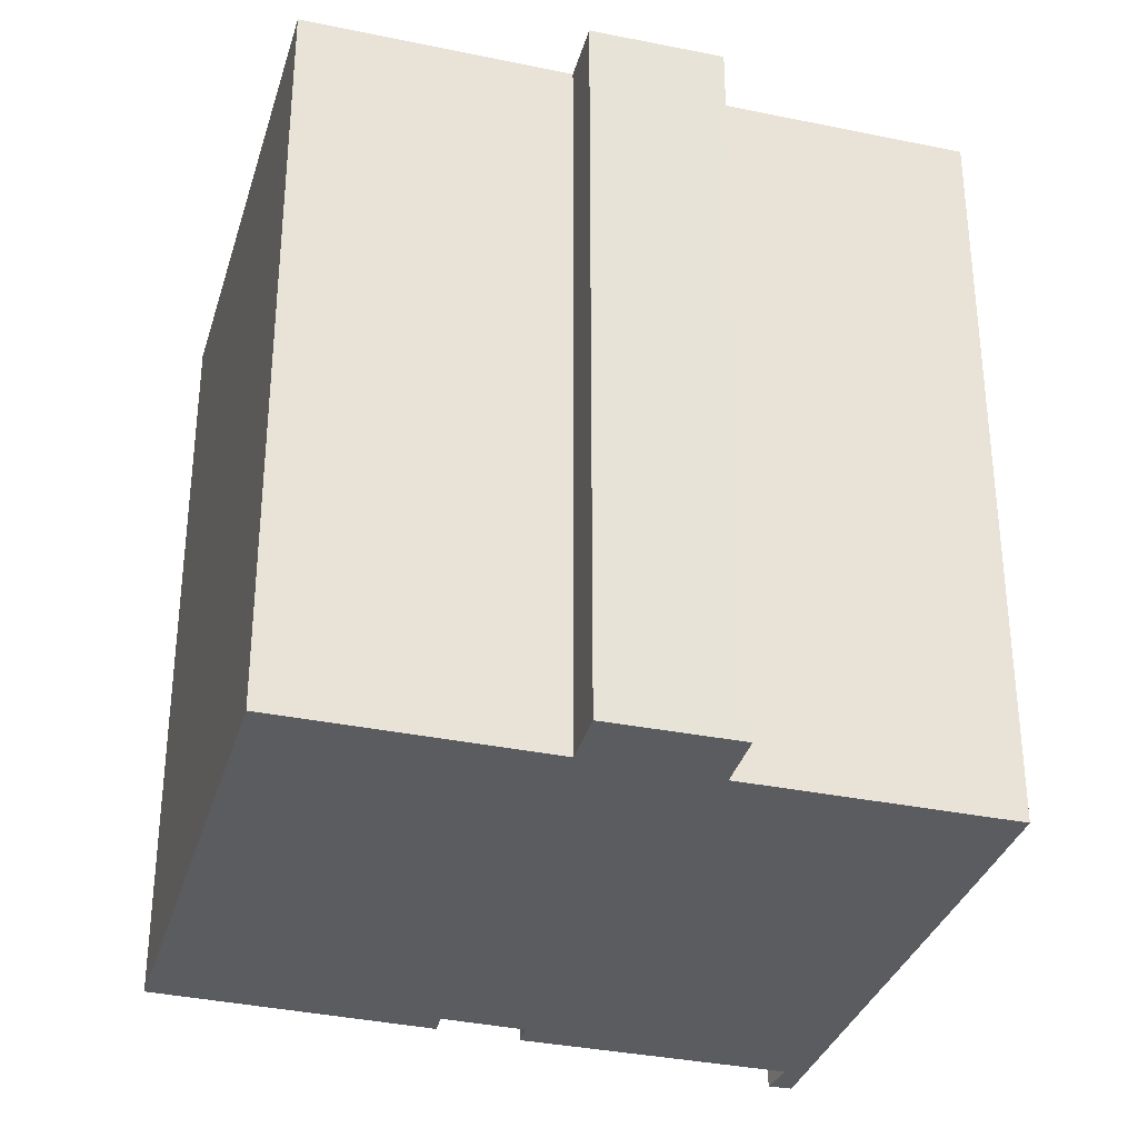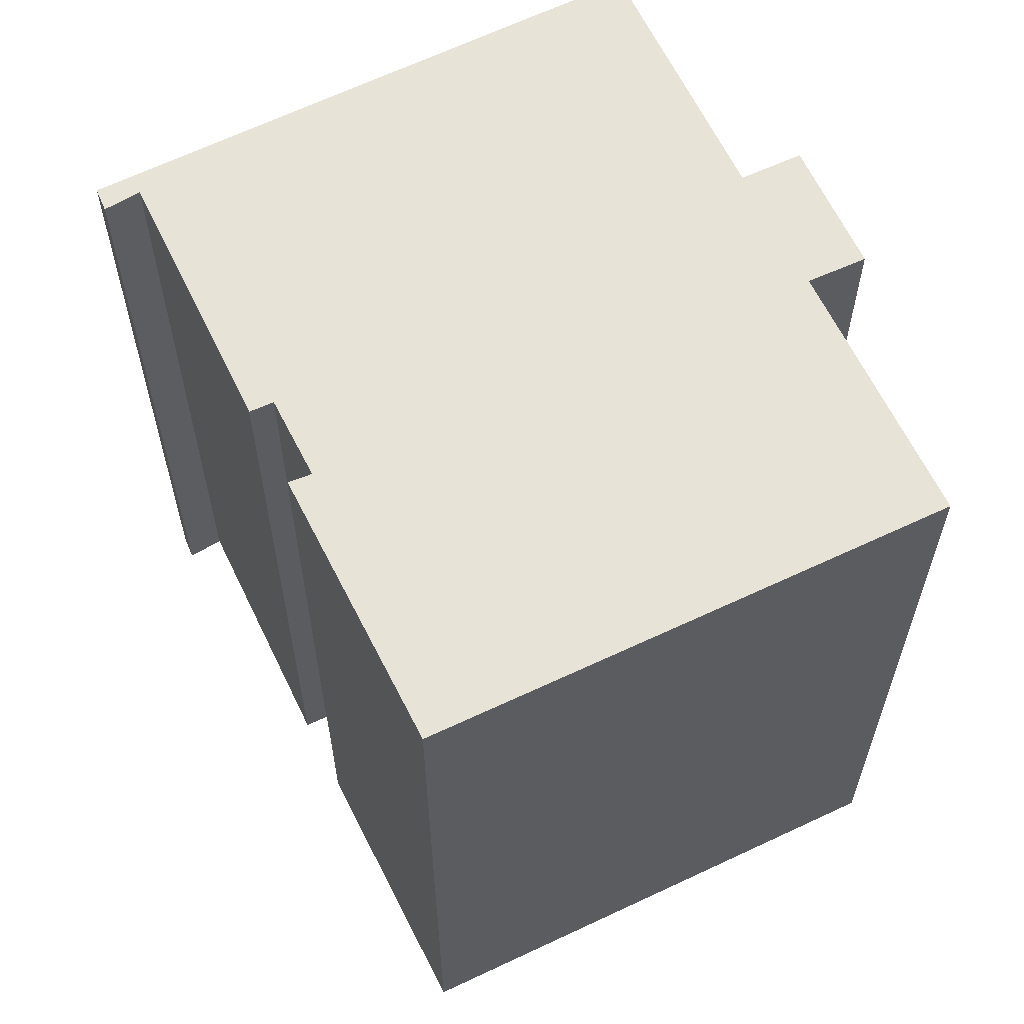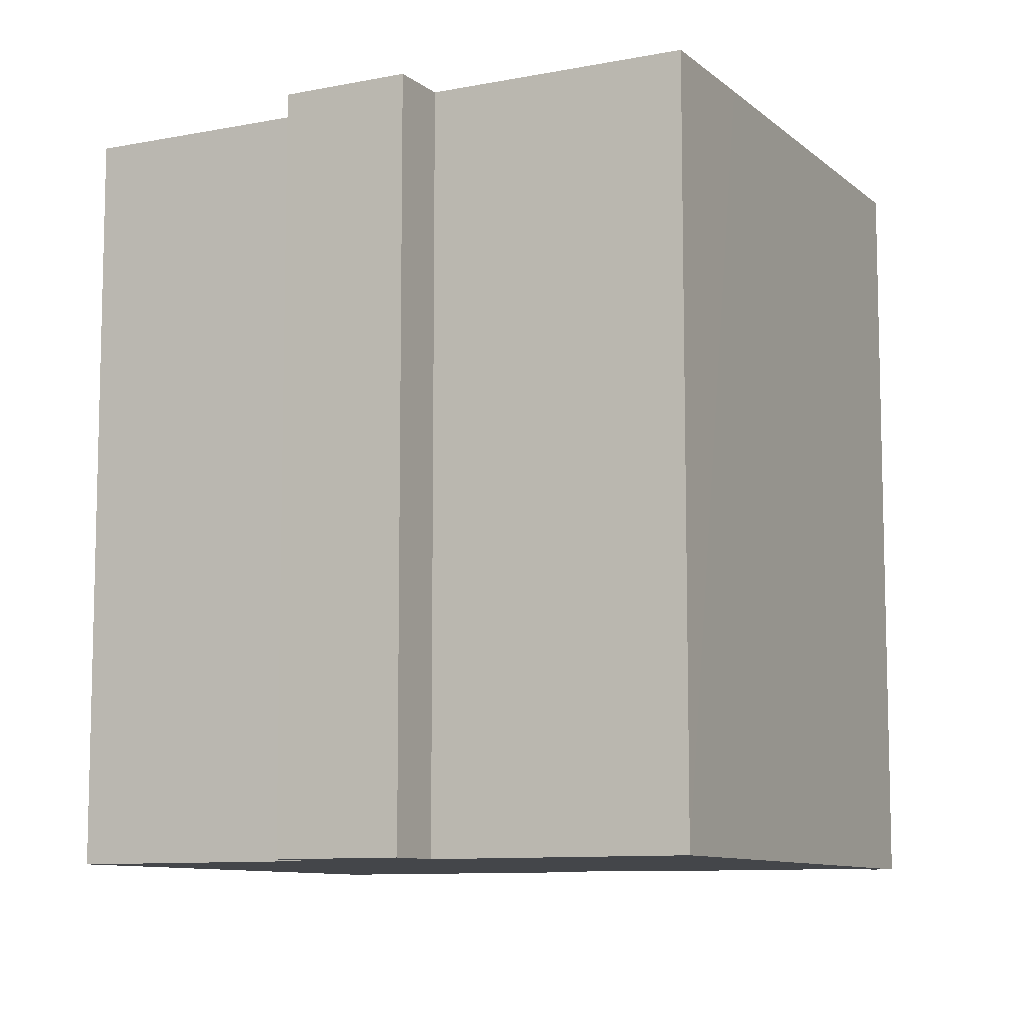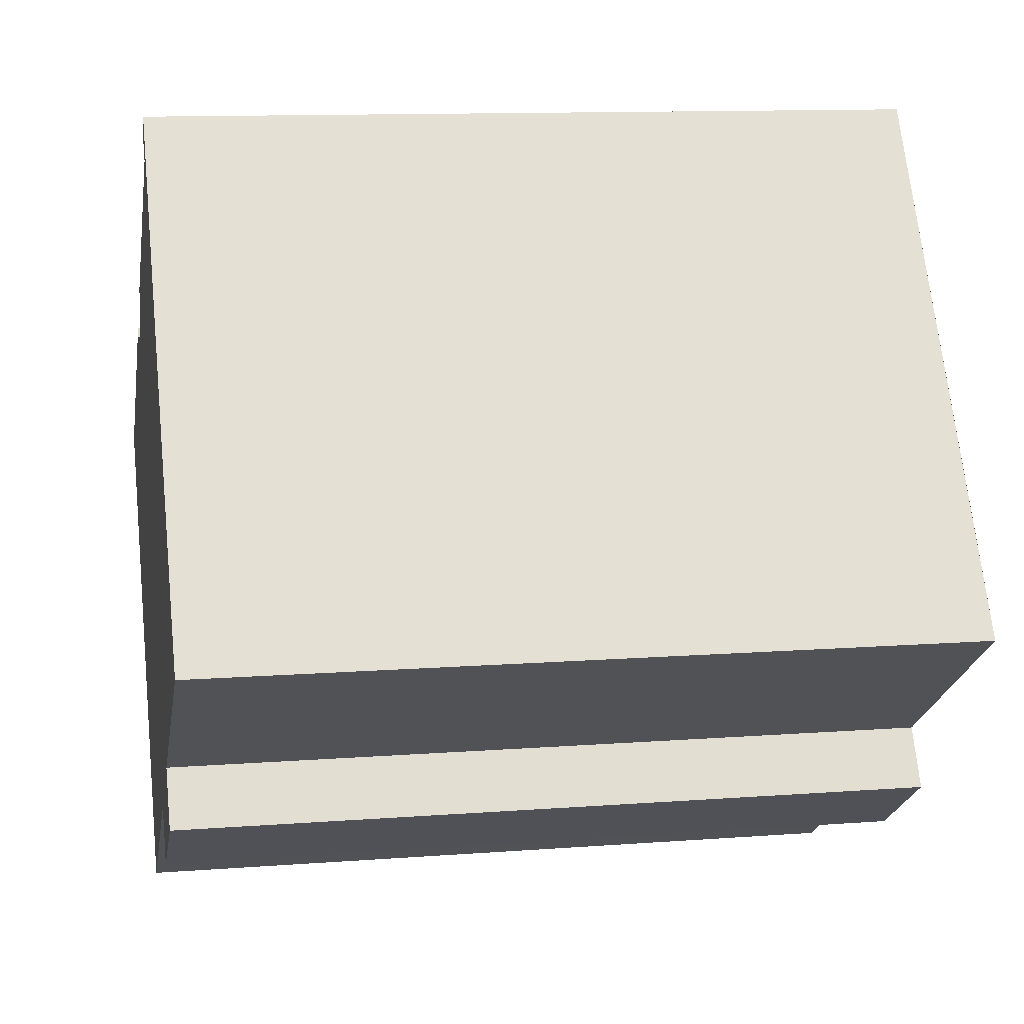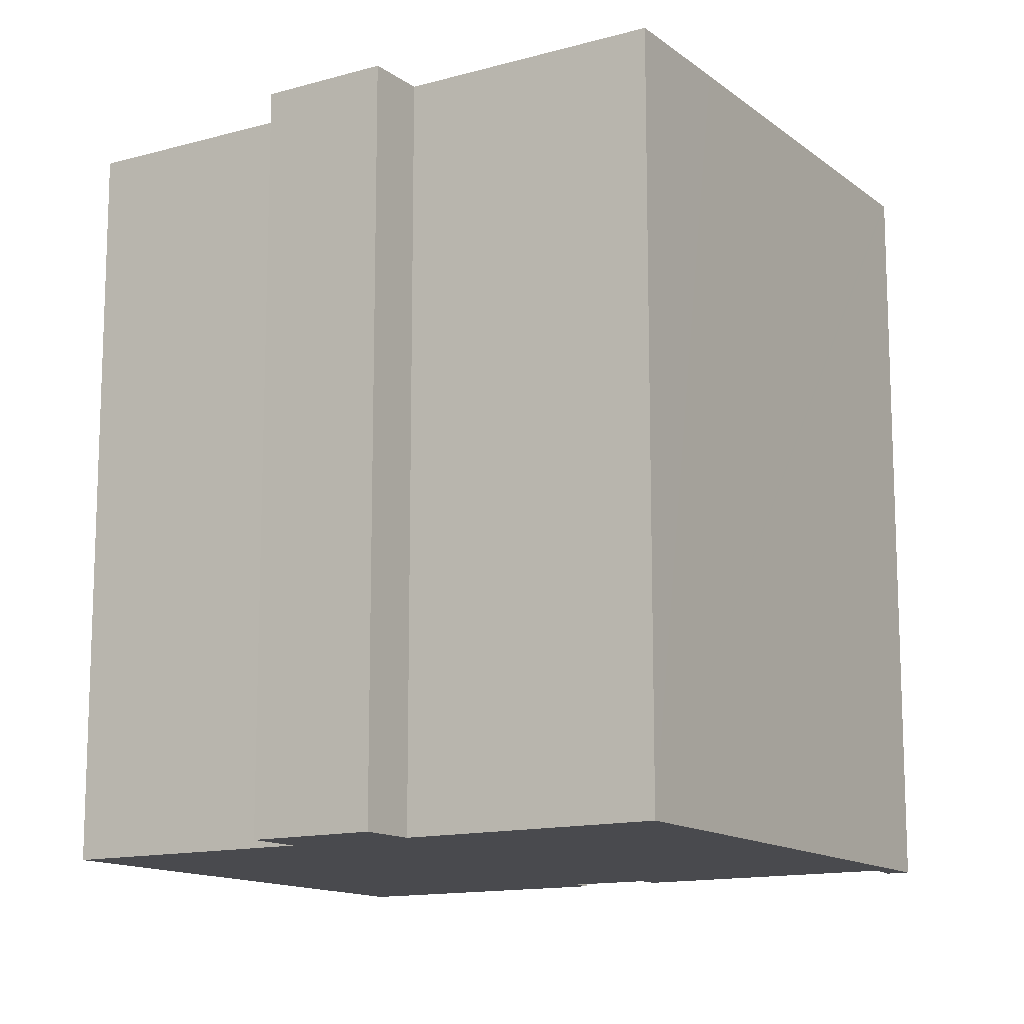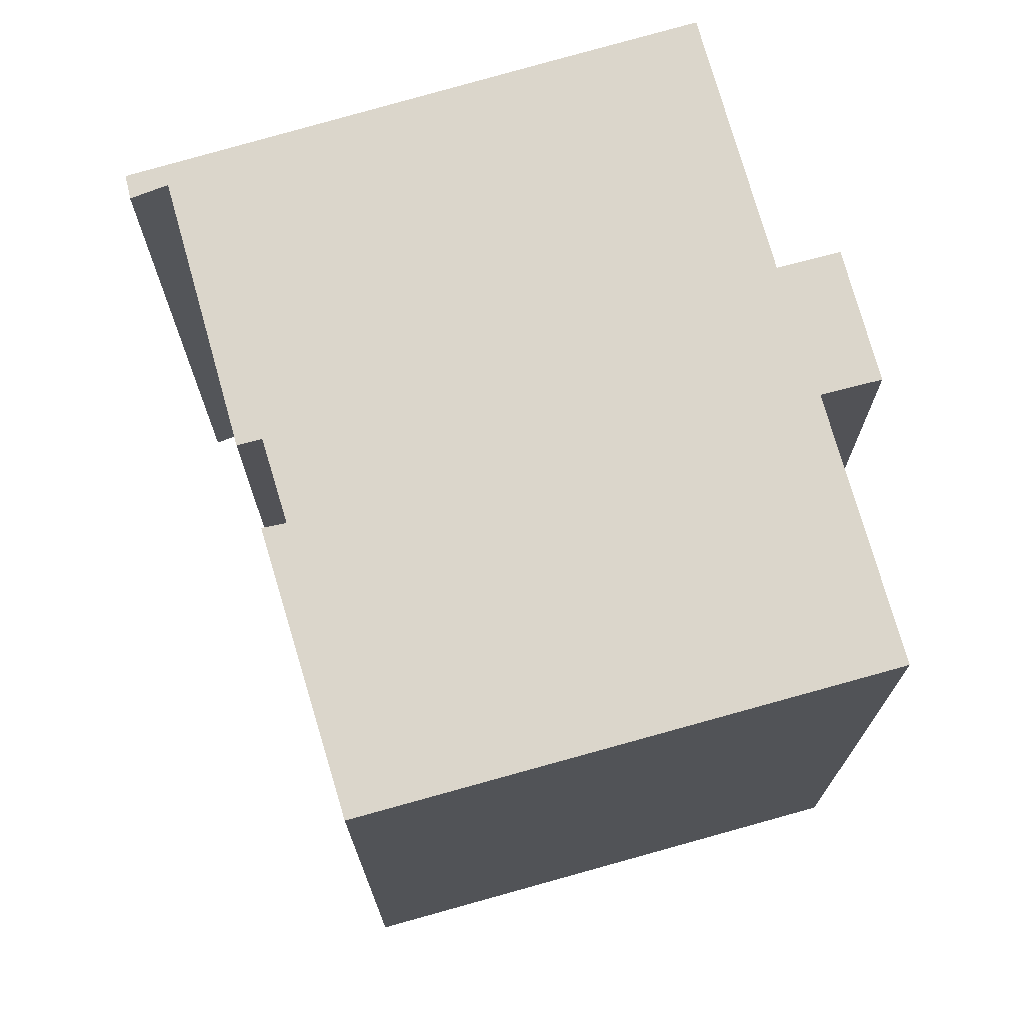
<metadata>
{"format":"obj","ext":"obj","renderer":"f3d","projection":"perspective","resolution":1024,"background":"white","views":[{"elev":-34.0,"azim":-161.9,"up":"+Y"},{"elev":62.7,"azim":98.3,"up":"+Y"},{"elev":-9.4,"azim":-118.6,"up":"+Y"},{"elev":11.8,"azim":-100.4,"up":"+Z"},{"elev":-13.4,"azim":-113.9,"up":"+Y"},{"elev":73.6,"azim":108.3,"up":"+Y"}]}
</metadata>
<code>
v  15.83 20.2 -8.408
v  16.48 20.2 6.101
v  22.66 20.2 1.754
v  16.16 20.2 5.553
v  15.88 20.2 5.75
v  14.54 20.2 6.694
v  14.3 20.2 6.859
v  8.699 20.2 11.43
v  8.639 20.2 11.47
v  7.971 20.2 -7.322
v  5.926 20.2 -3.966
v  8.699 20.2 -6.193
v  5.003 20.2 -5.371
v  6.151 20.2 -6.126
v  8.692 20.2 11.54
v  8.745 20.2 12.59
v  9.29 20.2 12.26
v  8.699 20.2 12.52
v  8.228 20.2 11.85
v  2.052 20.2 2.972
v  14.79 20.2 -9.962
v  14.77 20.2 -9.946
v  0 20.2 1.237e-15
v  8.845 20.2 -5.967
v  14.66 20.2 7.409
v  14.79 6.1e-16 -9.962
v  8.845 3.654e-16 -5.967
v  14.77 6.09e-16 -9.946
v  7.971 4.483e-16 -7.322
v  5.003 3.289e-16 -5.371
v  6.151 3.751e-16 -6.126
v  5.926 2.428e-16 -3.966
v  0 0 0
v  8.699 3.792e-16 -6.193
v  9.29 -7.507e-16 12.26
v  8.639 -7.024e-16 11.47
v  8.692 -7.064e-16 11.54
v  14.66 -4.537e-16 7.409
v  14.3 -4.2e-16 6.859
v  15.83 5.148e-16 -8.408
v  22.66 -1.074e-16 1.754
v  8.745 -7.709e-16 12.59
v  8.228 -7.254e-16 11.85
v  2.052 -1.82e-16 2.972
v  8.699 -7.669e-16 12.52
v  16.16 -3.4e-16 5.553
v  16.48 -3.736e-16 6.101
v  8.699 -6.999e-16 11.43
v  14.54 -4.099e-16 6.694
v  15.88 -3.521e-16 5.75
g defaultobject
f 1 2 3
f 2 1 4
f 4 1 5
f 5 1 6
f 6 1 7
f 7 1 8
f 8 1 9
f 10 11 12
f 11 10 13
f 13 10 14
f 15 16 17
f 16 15 18
f 18 15 19
f 19 15 9
f 19 9 20
f 20 9 1
f 20 1 21
f 20 21 22
f 20 22 11
f 20 11 23
f 11 22 24
f 11 24 12
f 8 25 7
f 26 22 21
f 22 26 24
f 24 26 27
f 27 26 28
f 29 14 10
f 14 29 13
f 13 29 30
f 30 29 31
f 32 23 11
f 23 32 33
f 27 12 24
f 12 27 10
f 10 27 29
f 29 27 34
f 35 15 17
f 15 35 9
f 9 35 36
f 36 35 37
f 38 7 25
f 7 38 39
f 1 26 21
f 26 1 3
f 26 3 40
f 40 3 41
f 30 11 13
f 11 30 32
f 33 20 23
f 20 33 19
f 19 33 18
f 18 33 16
f 16 33 42
f 42 33 43
f 43 33 44
f 42 43 45
f 46 2 4
f 2 46 47
f 42 17 16
f 17 42 35
f 36 8 9
f 8 36 25
f 25 36 38
f 38 36 48
f 39 6 7
f 6 39 5
f 5 39 4
f 4 39 49
f 4 49 50
f 4 50 46
f 47 3 2
f 3 47 41
f 46 30 31
f 30 46 50
f 30 50 49
f 30 49 32
f 32 49 33
f 33 49 39
f 33 39 38
f 33 38 48
f 33 48 44
f 44 48 36
f 44 36 43
f 43 36 37
f 43 37 35
f 43 35 42
f 43 42 45
f 40 28 26
f 28 40 27
f 27 40 41
f 27 41 46
f 46 41 47
f 27 46 31
f 34 31 29
f 31 34 27

</code>
